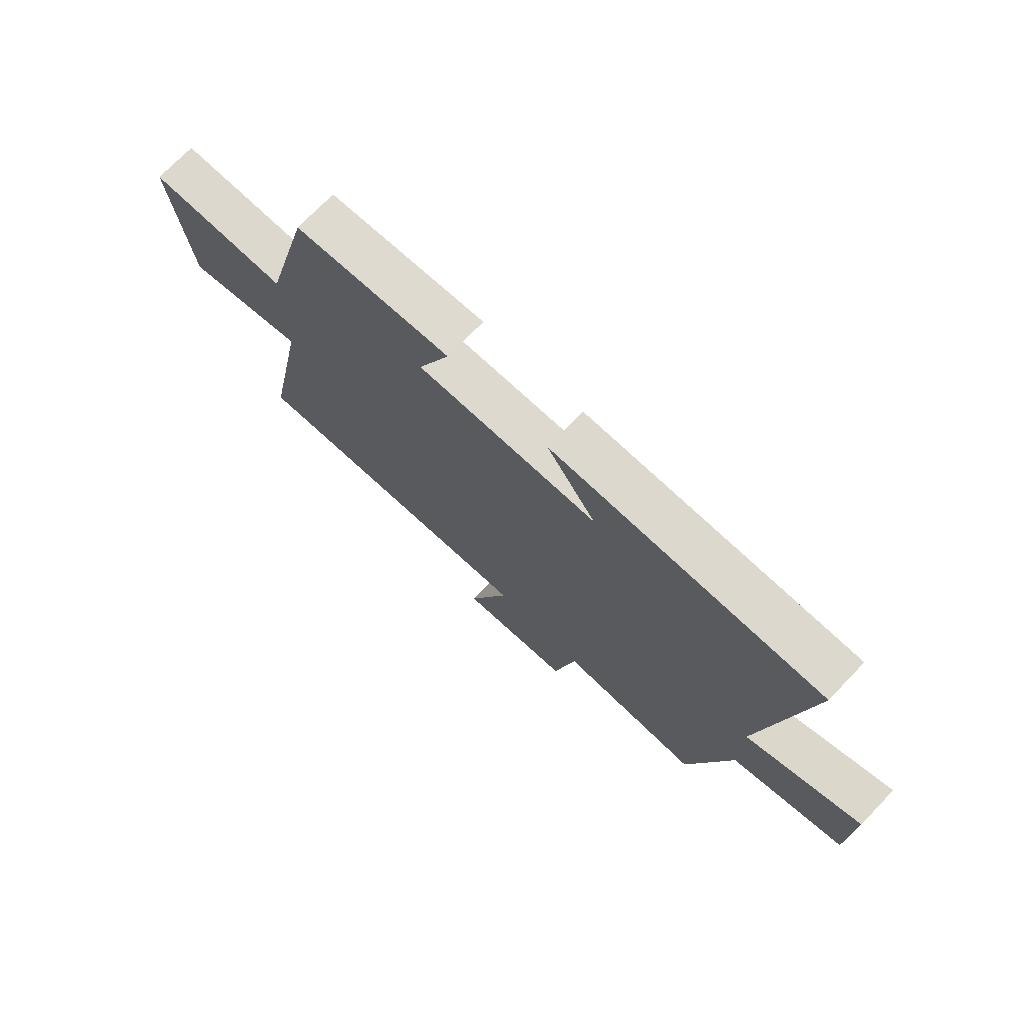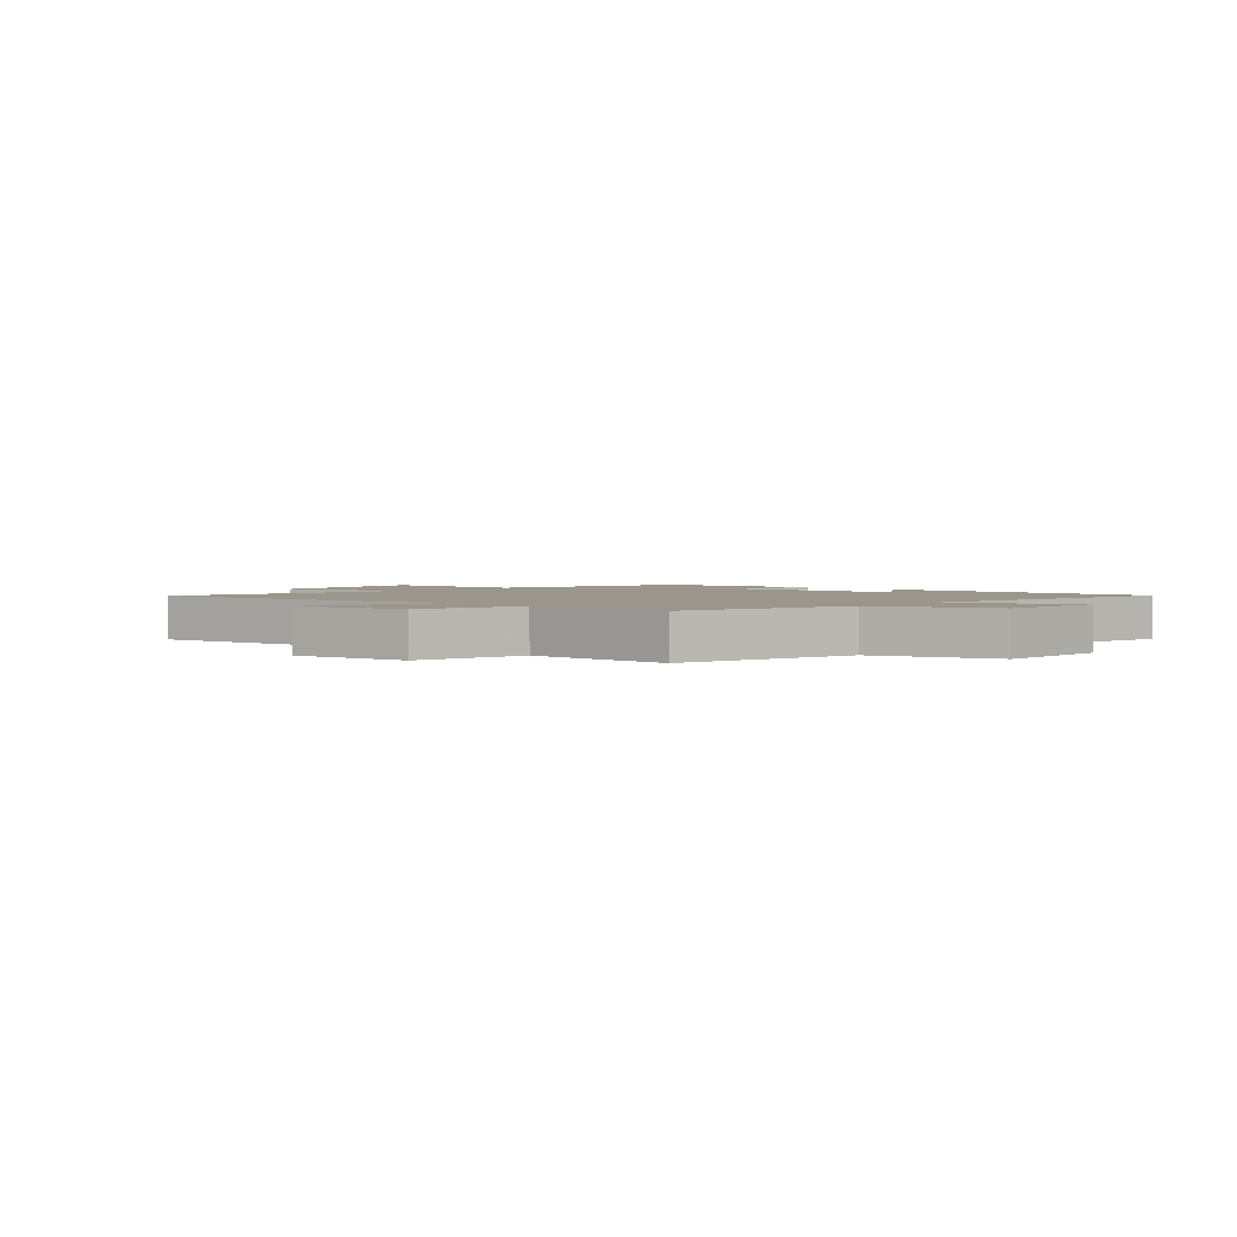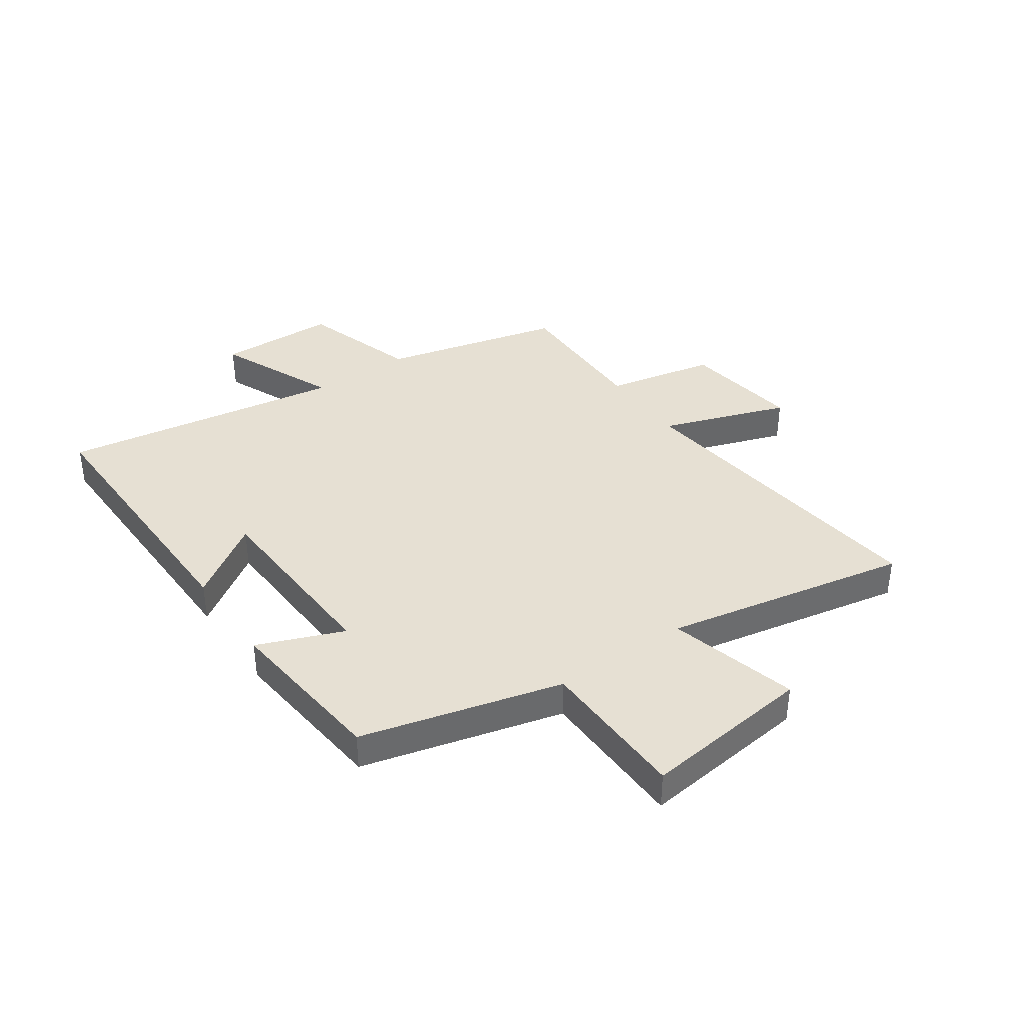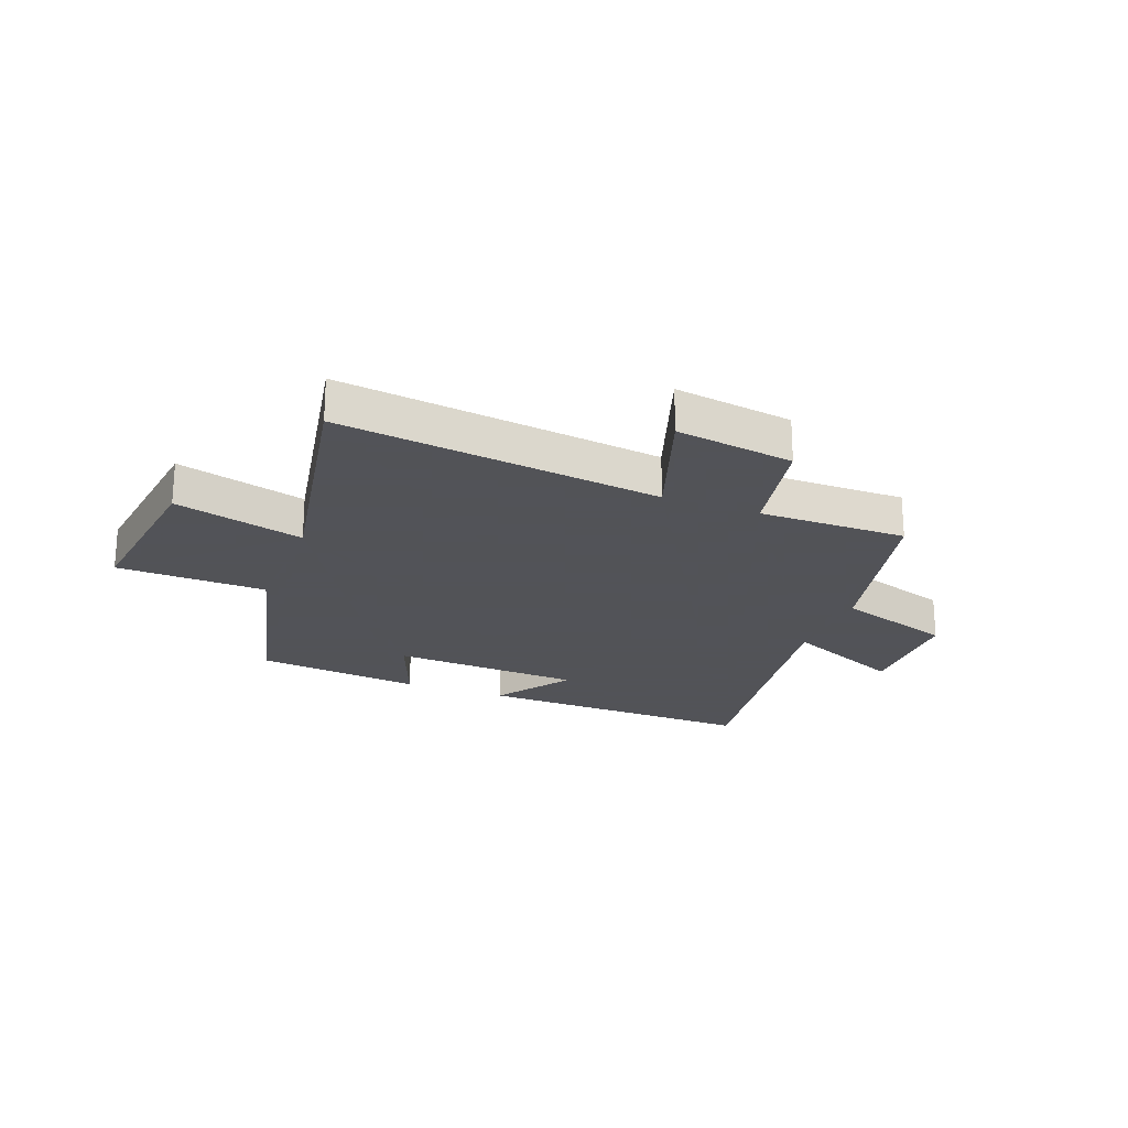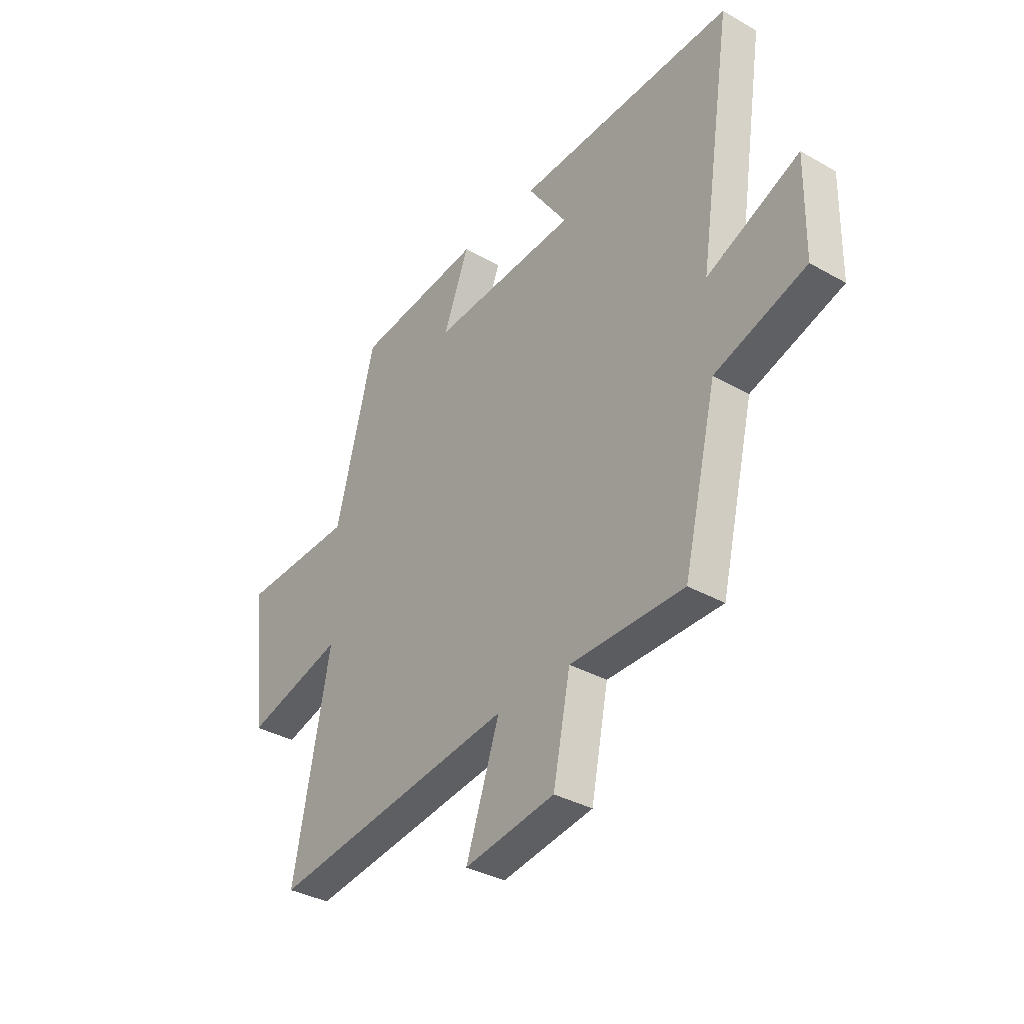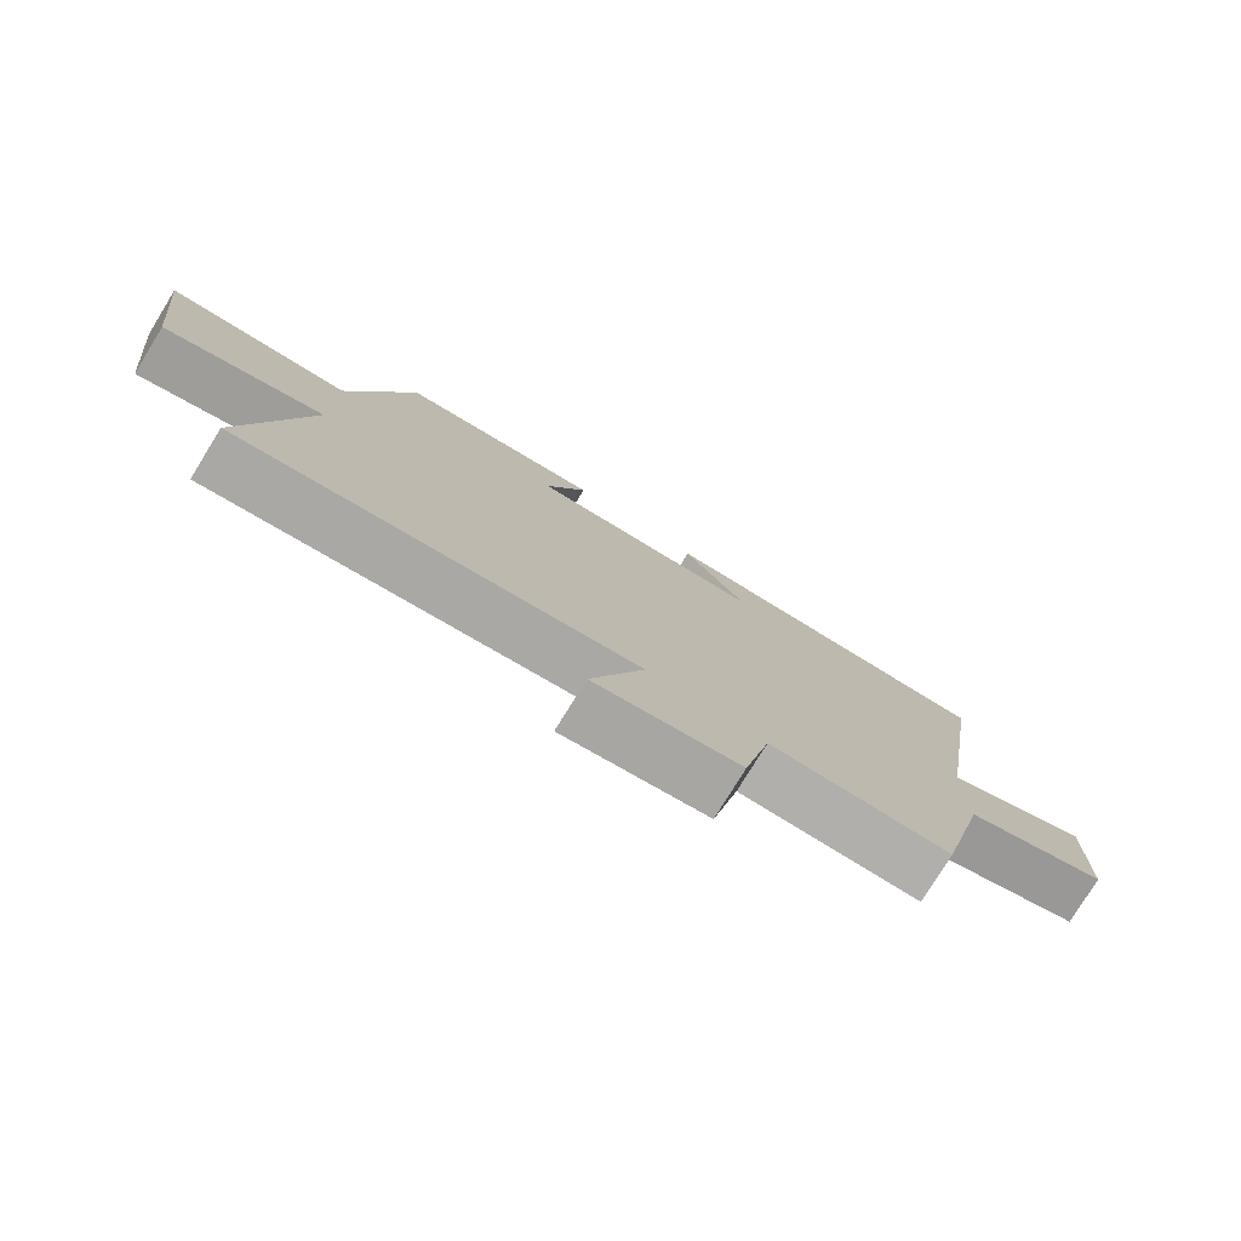
<metadata>
{"format":"obj","ext":"obj","renderer":"f3d","projection":"perspective","resolution":1024,"background":"white","views":[{"elev":73.0,"azim":-136.1,"up":"+Z"},{"elev":2.4,"azim":-137.9,"up":"+Y"},{"elev":38.3,"azim":55.3,"up":"+Y"},{"elev":-22.5,"azim":158.6,"up":"+Y"},{"elev":-35.4,"azim":-126.9,"up":"+Z"},{"elev":-78.1,"azim":148.4,"up":"+Z"}]}
</metadata>
<code>
v -0.578 0.07 0.509
v -0.074 0.07 0.5
v -0.166 0.07 0.364
v 0.174 0.07 0.348
v 0.114 0.07 0.5
v 0.409 0.07 0.469
v 0.5 0.07 0.114
v 0.766 0.07 0.108
v 0.73 0.07 -0.194
v 0.5 0.07 -0.134
v 0.584 0.07 -0.568
v 0.013 0.07 -0.5
v 0.091 0.07 -0.725
v -0.119 0.07 -0.695
v -0.159 0.07 -0.5
v -0.422 0.07 -0.503
v -0.5 0.07 -0.182
v -0.71 0.07 -0.116
v -0.714 0.07 0.096
v -0.5 0.07 0.004
v -0.578 0 0.509
v -0.074 0 0.5
v -0.166 0 0.364
v 0.174 0 0.348
v 0.114 0 0.5
v 0.409 0 0.469
v 0.5 0 0.114
v 0.766 0 0.108
v 0.73 0 -0.194
v 0.5 0 -0.134
v 0.584 0 -0.568
v 0.013 0 -0.5
v 0.091 0 -0.725
v -0.119 0 -0.695
v -0.159 0 -0.5
v -0.422 0 -0.503
v -0.5 0 -0.182
v -0.71 0 -0.116
v -0.714 0 0.096
v -0.5 0 0.004
f 17 18 19 20
f 15 16 17 20
f 15 20 1
f 12 13 14 15
f 12 15 1
f 10 11 12 1
f 7 8 9 10
f 6 7 10
f 5 6 10
f 4 5 10
f 3 4 10
f 3 10 1
f 1 2 3
f 40 39 38 37
f 40 37 36 35
f 21 40 35
f 35 34 33 32
f 21 35 32
f 21 32 31 30
f 30 29 28 27
f 30 27 26
f 30 26 25
f 30 25 24
f 30 24 23
f 21 30 23
f 23 22 21
f 1 21 22 2
f 2 22 23 3
f 3 23 24 4
f 4 24 25 5
f 5 25 26 6
f 6 26 27 7
f 7 27 28 8
f 8 28 29 9
f 9 29 30 10
f 10 30 31 11
f 11 31 32 12
f 12 32 33 13
f 13 33 34 14
f 14 34 35 15
f 15 35 36 16
f 16 36 37 17
f 17 37 38 18
f 18 38 39 19
f 19 39 40 20
f 20 40 21 1

</code>
